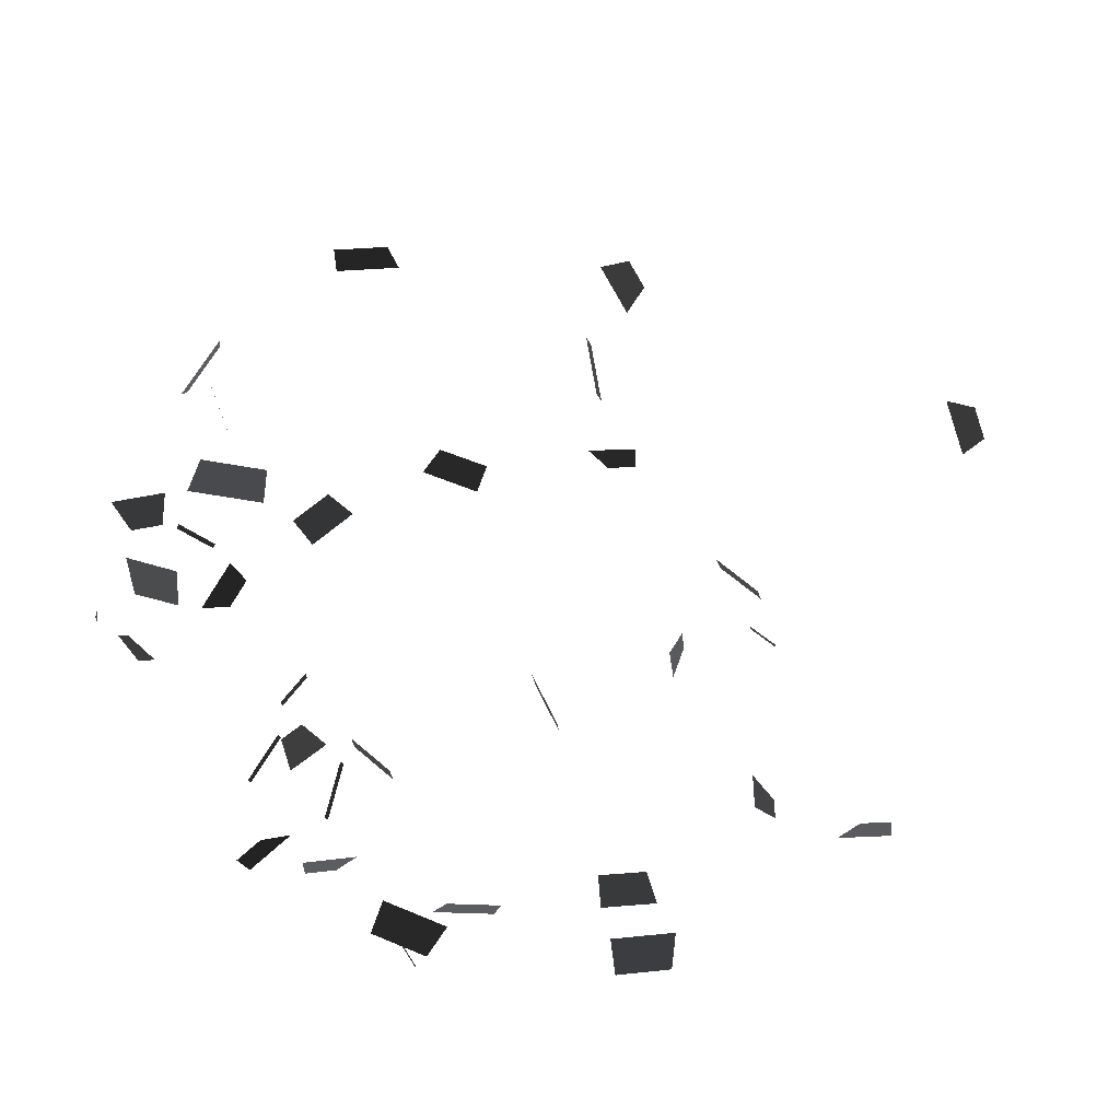
<metadata>
{"format":"obj","ext":"obj","renderer":"f3d","projection":"perspective","resolution":1024,"background":"white","views":[{"elev":63.8,"azim":-110.4,"up":"+Z"}]}
</metadata>
<code>
v -0.2506 0.2713 -0.3908
v -0.2426 0.3521 -0.3607
v -0.2454 0.3049 -0.4298
v -0.2408 0.3516 -0.4125
v -0.5092 -0.4767 -0.2943
v -0.4995 -0.4298 -0.2801
v -0.5124 -0.48 -0.3458
v -0.4957 -0.3986 -0.3212
v -0.623 0.0036 -0.1703
v -0.6343 -0.0774 -0.1988
v -0.5801 -0.005 -0.1426
v -0.5932 -0.0985 -0.1754
v -0.4933 0.2031 -0.1167
v -0.4228 0.2734 -0.1261
v -0.5246 0.2443 -0.1143
v -0.4635 0.3052 -0.1224
v -0.3192 0.4336 -0.117
v -0.2786 0.3625 -0.1454
v -0.2847 0.4456 -0.1537
v -0.2613 0.4046 -0.1701
v -0.3383 0.1872 -0.489
v -0.3626 0.0964 -0.5233
v -0.3492 0.1654 -0.4433
v -0.3702 0.0868 -0.4731
v -0.3617 -0.0743 -0.5165
v -0.3703 -0.1522 -0.5532
v -0.4113 -0.0598 -0.5199
v -0.4212 -0.1498 -0.5623
v -0.0317 -0.8202 -0.1586
v 0.01 -0.8192 -0.1311
v -0.0253 -0.7934 -0.2025
v 0.0469 -0.7916 -0.1547
v -0.0064 0.2577 0.4025
v 0.0239 0.3346 0.4283
v -0.0262 0.2731 0.3572
v 0.0088 0.3619 0.387
v 0.0242 0.4014 0.1496
v 0.0262 0.4609 0.23
v -0.026 0.4139 0.1499
v -0.0243 0.4654 0.2195
v -0.0369 0.4876 0.0459
v -0.0057 0.4653 -0.0318
v 0.0123 0.5029 0.0408
v 0.0303 0.49 -0.004
v -0.3199 -0.3881 -0.578
v -0.3589 -0.3726 -0.5508
v -0.2758 -0.3685 -0.5595
v -0.3433 -0.3417 -0.5123
v -0.0235 0.2515 -0.4834
v -0.021 0.3148 -0.5424
v 0.0215 0.2769 -0.481
v 0.023 0.3135 -0.5151
v 0.5267 -0.461 -0.2883
v 0.4798 -0.47 -0.3031
v 0.5458 -0.4193 -0.3122
v 0.4645 -0.4348 -0.3379
v 0.6261 -0.0881 -0.1884
v 0.6384 -0.0046 -0.1691
v 0.5759 -0.0905 -0.1759
v 0.5901 0.0059 -0.1537
v 0.441 0.3002 -0.1157
v 0.4884 0.2204 -0.0786
v 0.4669 0.2873 -0.1586
v 0.508 0.2181 -0.1265
v 0.3113 0.3701 -0.1562
v 0.3076 0.4509 -0.1255
v 0.2635 0.3893 -0.1611
v 0.2614 0.436 -0.1434
v 0.0443 0.0724 -0.6382
v -0.0201 0.107 -0.5701
v 0.0158 0.1015 -0.6702
v -0.04 0.1315 -0.6111
v 0.0145 -0.1102 -0.628
v -0.0492 -0.1262 -0.6845
v 0.0541 -0.1156 -0.6609
v -0.0194 -0.134 -0.7261
v 0.2986 -0.391 -0.5497
v 0.3051 -0.3442 -0.5333
v 0.3414 -0.4084 -0.573
v 0.3528 -0.3274 -0.5446
v 0.4396 -0.0968 -0.5436
v 0.3786 -0.1577 -0.5354
v 0.4084 -0.0556 -0.5411
v 0.3379 -0.1259 -0.5317
v 0.3559 0.082 -0.5035
v 0.309 0.164 -0.4707
v 0.3981 0.1094 -0.4914
v 0.3575 0.1804 -0.463
v 0.2904 0.3012 -0.4039
v 0.2343 0.3667 -0.4114
v 0.2435 0.2871 -0.3871
v 0.2111 0.325 -0.3914
v 0.0195 -0.3674 -0.6254
v 0.015 -0.3713 -0.675
v -0.0133 -0.3319 -0.6068
v -0.0211 -0.3387 -0.6928
v -0.0077 -0.4091 -0.3558
v 0.0077 -0.4091 -0.3558
v -0.0077 -0.4904 -0.5302
v 0.0077 -0.4904 -0.5302
v -0.1333 -0.4087 -0.3304
v -0.1275 -0.4095 -0.3316
v -0.1502 -0.4479 -0.3924
v -0.1443 -0.4486 -0.3935
v -0.3481 0.2579 -0.4477
v -0.3423 0.2565 -0.4521
v -0.4062 0.2375 -0.5165
v -0.4005 0.2362 -0.521
v -0.0077 0.2058 -0.5671
v 0.0077 0.2058 -0.5671
v -0.0077 0.1513 -0.7516
v 0.0077 0.1513 -0.7516
v 0.1972 0.5262 -0.2686
v 0.203 0.5264 -0.2646
v 0.245 0.5219 -0.3371
v 0.2508 0.5221 -0.333
v 0.3773 0.2485 -0.184
v 0.3835 0.2493 -0.1708
v 0.535 0.2439 -0.2574
v 0.5412 0.2447 -0.2441
v 0.237 -0.3019 -0.1682
v 0.245 -0.2969 -0.157
v 0.3832 -0.3409 -0.2542
v 0.3912 -0.3358 -0.243
v 0.1871 0.3308 -0.1367
v 0.1913 0.3264 -0.1333
v 0.2537 0.3706 -0.1678
v 0.258 0.3661 -0.1643
v -0.0079 0.259 -0.2523
v -0.0009 0.259 -0.2523
v -0.0081 0.3042 -0.3226
v -0.0011 0.3043 -0.3226
v -0.1944 0.257 -0.1624
v -0.1894 0.261 -0.1654
v -0.2539 0.3033 -0.1985
v -0.249 0.3072 -0.2016
v -0.1051 0.3275 -0.2081
v -0.0987 0.3297 -0.2097
v -0.1376 0.3883 -0.2555
v -0.1311 0.3904 -0.2572
g Group_001
f 1 2 4 3
g Group_002
f 5 6 8 7
g Group_003
f 9 10 12 11
g Group_004
f 13 14 16 15
g Group_005
f 17 18 20 19
g Group_006
f 21 22 24 23
g Group_007
f 25 26 28 27
g Group_008
f 29 30 32 31
g Group_009
f 33 34 36 35
g Group_010
f 37 38 40 39
g Group_011
f 41 42 44 43
g Group_012
f 45 46 48 47
g Group_013
f 49 50 52 51
g Group_014
f 53 54 56 55
g Group_015
f 57 58 60 59
g Group_016
f 61 62 64 63
g Group_017
f 65 66 68 67
g Group_018
f 69 70 72 71
g Group_019
f 73 74 76 75
g Group_020
f 77 78 80 79
g Group_021
f 81 82 84 83
g Group_022
f 85 86 88 87
g Group_023
f 89 90 92 91
g Group_024
f 93 94 96 95
g Group_025
f 97 98 100 99
g Group_026
f 101 102 104 103
g Group_027
f 105 106 108 107
g Group_028
f 109 110 112 111
g Group_029
f 113 114 116 115
g Group_030
f 117 118 120 119
g Group_031
f 121 122 124 123
g Group_032
f 125 126 128 127
g Group_033
f 129 130 132 131
g Group_034
f 133 134 136 135
g Group_035
f 137 138 140 139

</code>
